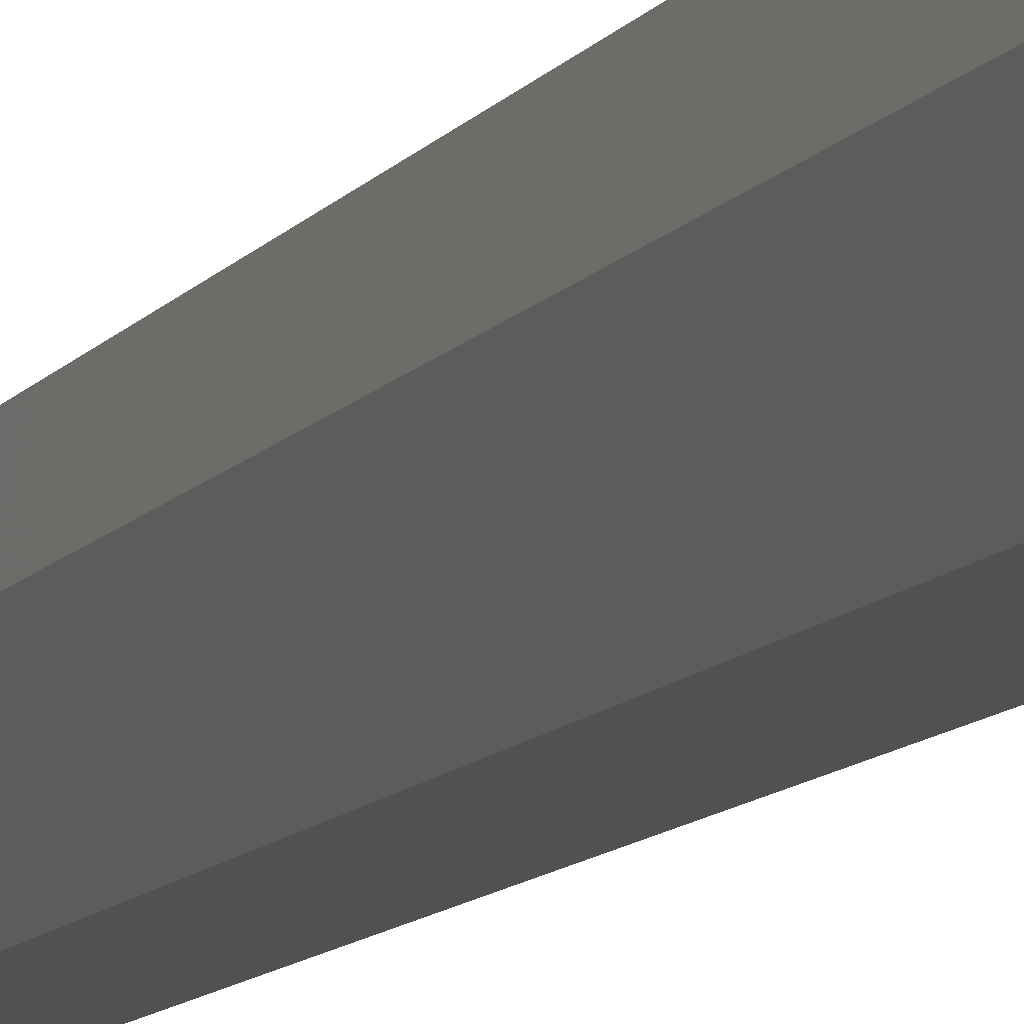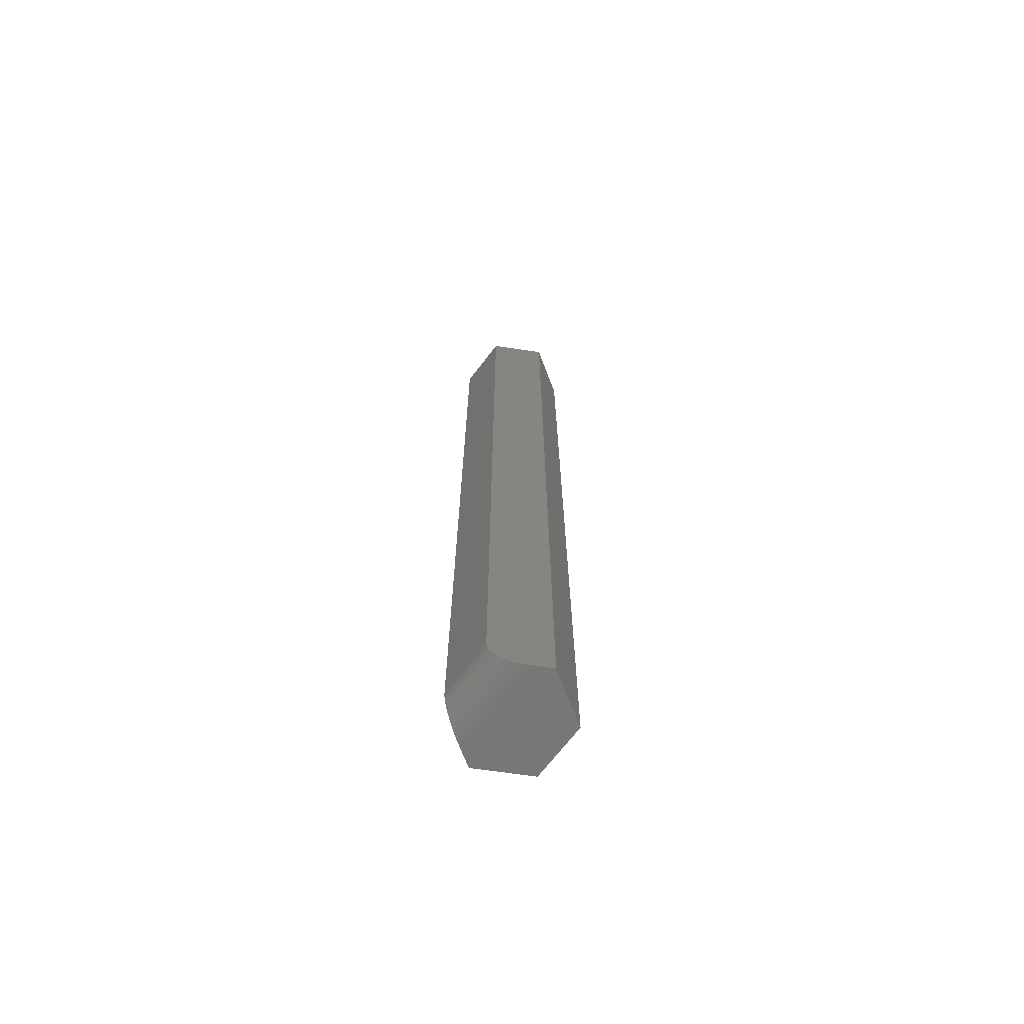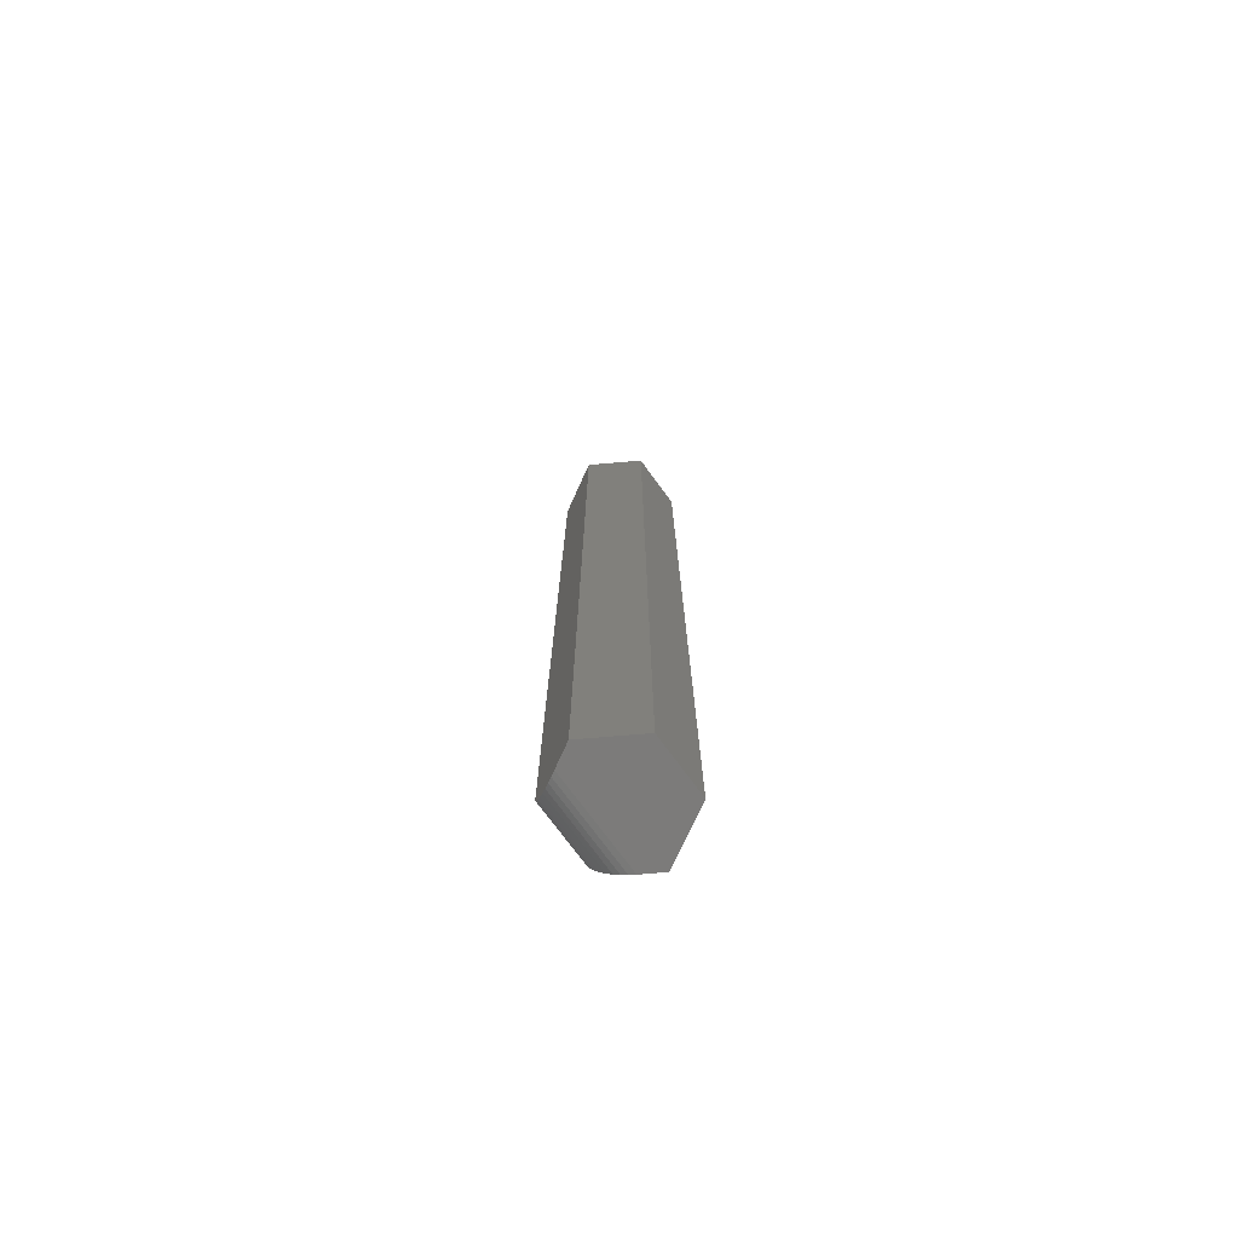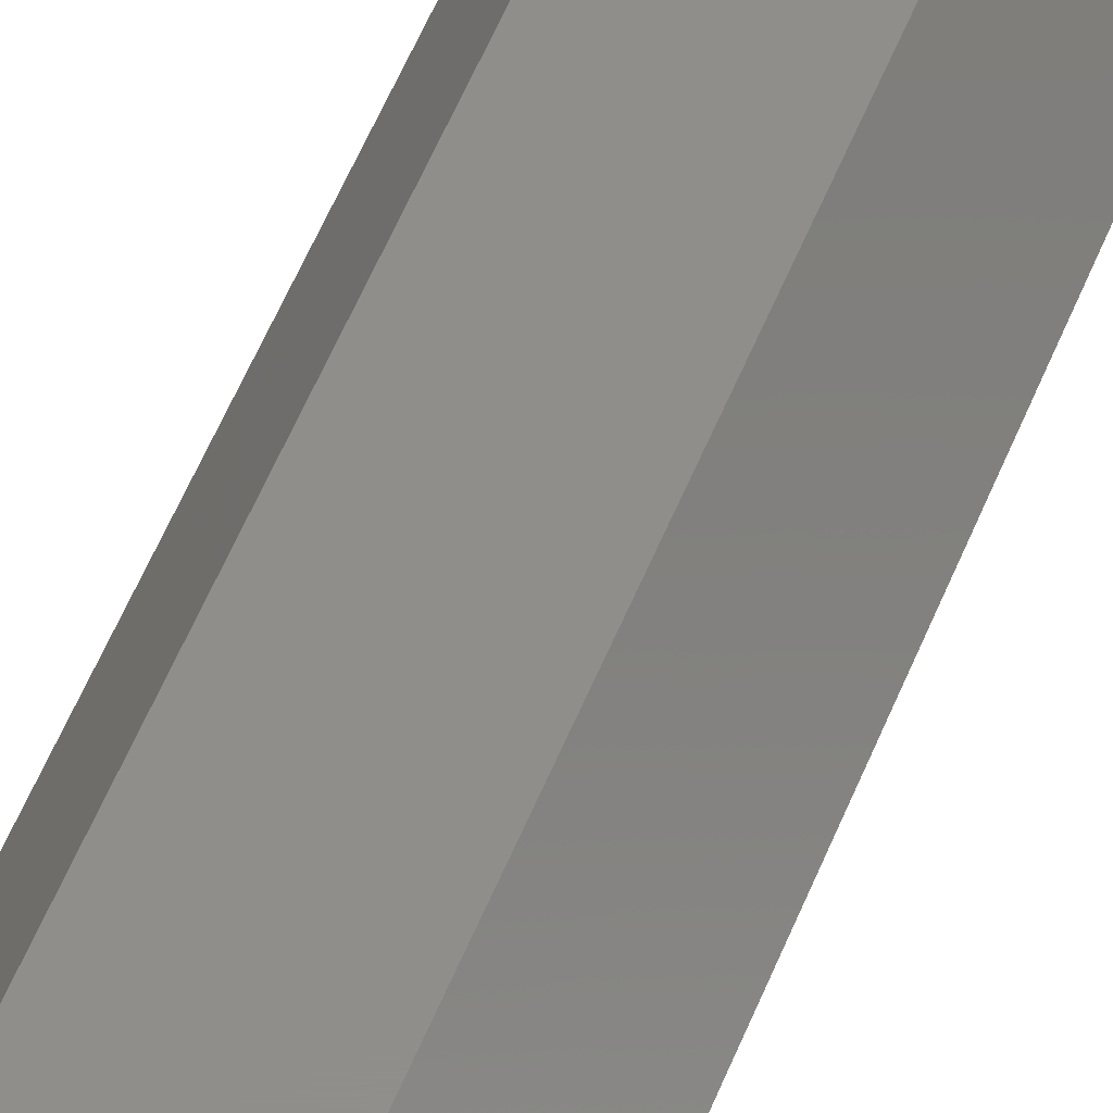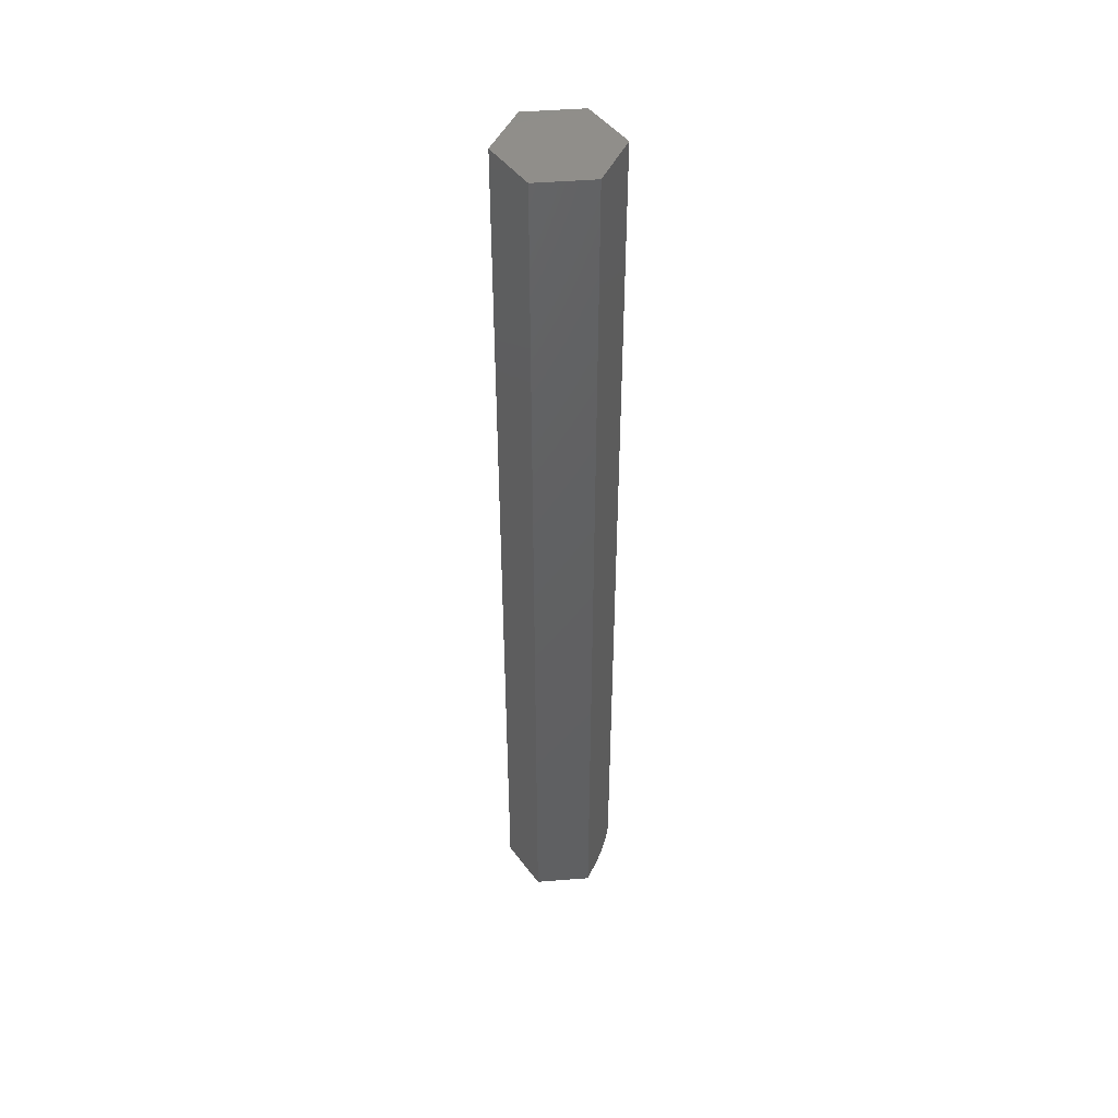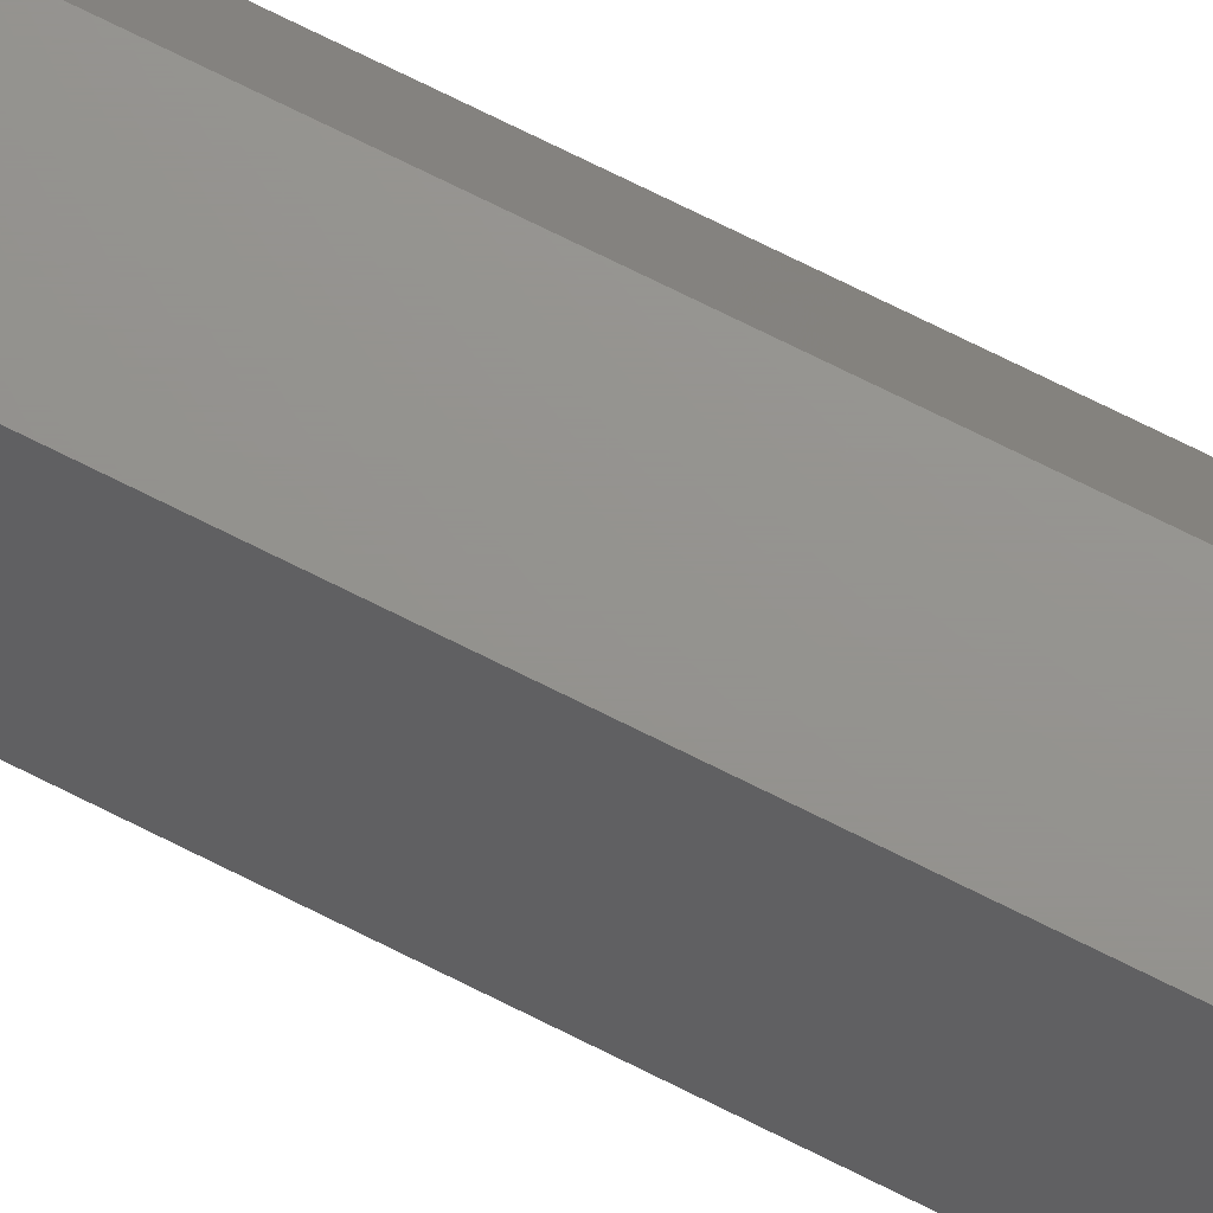
<metadata>
{"format":"stl","ext":"stl","renderer":"f3d","projection":"perspective","resolution":1024,"background":"white","views":[{"elev":-7.3,"azim":-15.0,"up":"+Z"},{"elev":-69.4,"azim":171.7,"up":"+Y"},{"elev":-74.9,"azim":-114.4,"up":"+Y"},{"elev":46.7,"azim":19.4,"up":"+Z"},{"elev":46.2,"azim":-5.2,"up":"+Y"},{"elev":71.2,"azim":-63.2,"up":"+Z"}]}
</metadata>
<code>
# stl→obj: 32 verts, 60 faces
v 0.02245 -0.75 0.03914
v -0.02245 -0.75 0.03914
v 0.0309 -0.75 0.02402
v -0.04433 -0.75 -6.345e-19
v -0.004398 -0.75 -0.03914
v -0.02245 -0.75 -0.03914
v 0.03305 -0.7497 0.02018
v 0.03509 -0.7488 0.01652
v 0.03703 -0.7474 0.01306
v 0.03881 -0.7455 0.009864
v 0.0404 -0.7431 0.007019
v 0.04176 -0.7403 0.004587
v 0.04286 -0.7372 0.002625
v 0.04367 -0.7338 0.001182
v 0.04416 -0.7302 0.000297
v 0.04433 -0.7266 0
v 0.04433 6.183e-18 8.761e-19
v 0.02245 4.817e-18 0.03914
v 0.02245 4.817e-18 -0.03914
v 0.02245 -0.7266 -0.03914
v 0.007829 -0.7474 -0.03914
v -0.0001425 -0.7497 -0.03914
v 0.00395 -0.7488 -0.03914
v -0.02245 2.013e-18 -0.03914
v 0.02212 -0.7302 -0.03914
v 0.02113 -0.7338 -0.03914
v 0.01951 -0.7372 -0.03914
v 0.01732 -0.7403 -0.03914
v 0.01459 -0.7431 -0.03914
v 0.0114 -0.7455 -0.03914
v -0.02245 2.013e-18 0.03914
v -0.04433 6.471e-19 -6.345e-19
f 1 2 3
f 3 2 4
f 3 4 5
f 5 4 6
f 3 7 8
f 1 3 8
f 1 8 9
f 1 9 10
f 1 10 11
f 1 11 12
f 1 12 13
f 1 13 14
f 1 14 15
f 1 15 16
f 1 16 17
f 1 17 18
f 19 17 20
f 20 17 16
f 5 21 22
f 21 23 22
f 20 24 19
f 6 24 20
f 6 20 25
f 6 25 26
f 6 26 27
f 6 27 28
f 6 28 29
f 6 29 30
f 6 30 21
f 6 21 5
f 3 22 7
f 3 5 22
f 27 12 28
f 28 12 11
f 28 11 29
f 29 11 10
f 29 10 30
f 30 10 9
f 30 9 21
f 21 9 8
f 21 8 23
f 23 8 7
f 23 7 22
f 20 16 25
f 25 16 15
f 25 15 26
f 26 15 14
f 26 14 27
f 27 14 13
f 27 13 12
f 18 17 31
f 31 17 32
f 17 19 32
f 32 19 24
f 31 32 2
f 2 32 4
f 18 31 1
f 1 31 2
f 32 24 4
f 4 24 6

</code>
